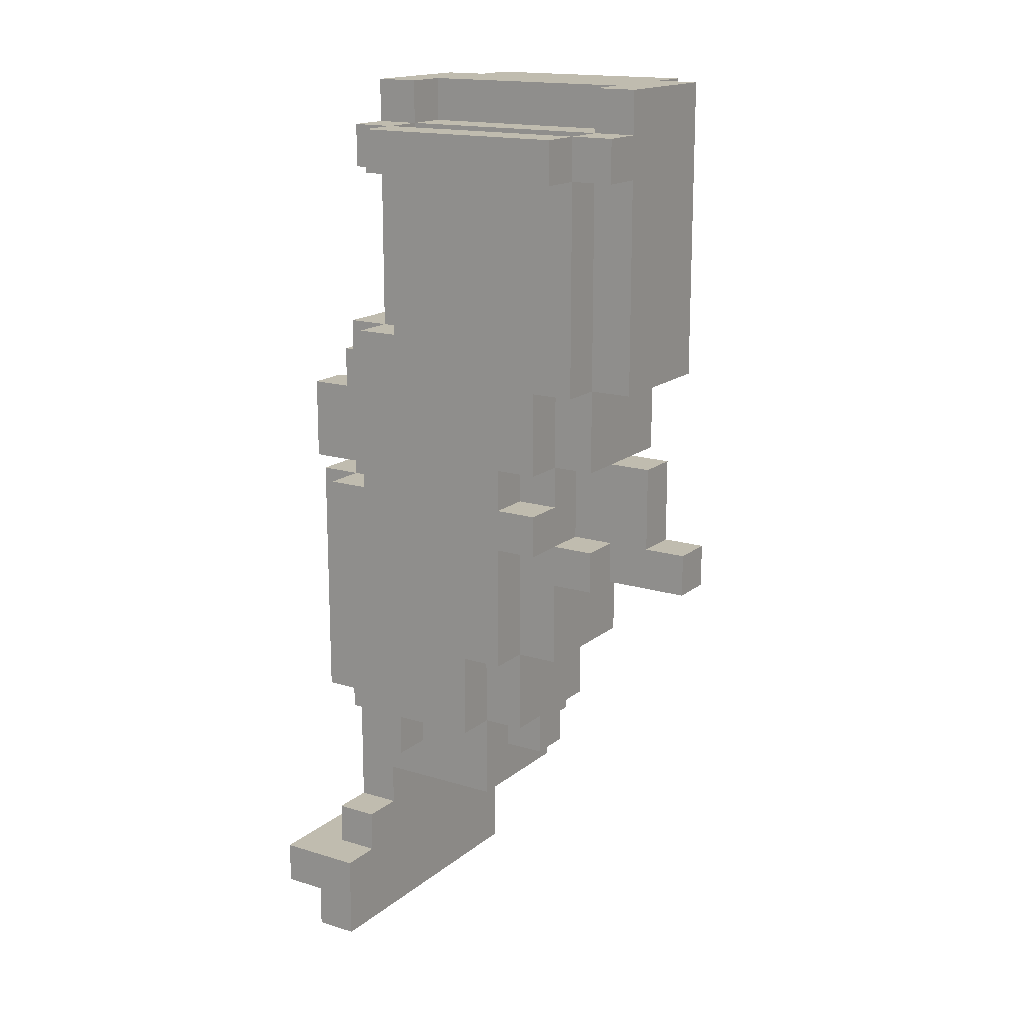
<metadata>
{"format":"obj","ext":"obj","renderer":"f3d","projection":"perspective","resolution":1024,"background":"white","views":[{"elev":16.3,"azim":32.4,"up":"+Z"}]}
</metadata>
<code>
o
v -0.5 0.7 0.2
v -0.5 0.7 -1.192e-07
v -0.5 0.8 0.2
v -0.5 0.8 -1.192e-07
v -0.4 0.4 -1
v -0.4 0.4 -1.1
v -0.4 0.6 -1.192e-07
v -0.4 0.6 -0.6
v -0.4 0.7 0.3
v -0.4 0.7 0.2
v -0.4 0.7 -1.192e-07
v -0.4 0.7 -0.6
v -0.4 0.7 -0.7
v -0.4 0.8 0.3
v -0.4 0.8 0.2
v -0.4 0.8 -1.192e-07
v -0.4 0.8 -0.6
v -0.4 0.8 -0.7
v -0.4 0.9 -1.192e-07
v -0.4 0.9 -0.6
v -0.4 1.1 -1
v -0.4 1.1 -1.1
v -0.3 0.4 -1.1
v -0.3 0.4 -1.2
v -0.3 0.5 -1.192e-07
v -0.3 0.5 -0.4
v -0.3 0.5 -0.9
v -0.3 0.5 -1
v -0.3 0.6 0.4
v -0.3 0.6 -1.192e-07
v -0.3 0.6 -0.4
v -0.3 0.6 -0.6
v -0.3 0.6 -0.7
v -0.3 0.6 -0.8
v -0.3 0.6 -0.9
v -0.3 0.7 0.3
v -0.3 0.7 -1.192e-07
v -0.3 0.7 -0.6
v -0.3 0.7 -0.7
v -0.3 0.7 -0.8
v -0.3 0.8 0.3
v -0.3 0.8 -1.192e-07
v -0.3 0.8 -0.6
v -0.3 0.8 -0.7
v -0.3 0.9 0.4
v -0.3 0.9 -1.192e-07
v -0.3 0.9 -0.6
v -0.3 0.9 -0.8
v -0.3 0.9 -0.9
v -0.3 1 -1.192e-07
v -0.3 1 -0.8
v -0.3 1 -0.9
v -0.3 1 -1
v -0.3 1.1 -1.1
v -0.3 1.1 -1.2
v -0.2 0.5 0.9
v -0.2 0.5 0.8
v -0.2 0.5 0.4
v -0.2 0.5 -1.192e-07
v -0.2 0.5 -0.4
v -0.2 0.5 -0.7
v -0.2 0.6 1
v -0.2 0.6 0.9
v -0.2 0.6 0.8
v -0.2 0.6 0.4
v -0.2 0.6 -1.192e-07
v -0.2 0.6 -0.4
v -0.2 0.6 -0.7
v -0.2 0.9 1
v -0.2 0.9 0.4
v -0.2 0.9 -1.192e-07
v -0.2 1 0.4
v -0.2 1 -1.192e-07
v -0.1 0.4 0.9
v -0.1 0.4 0.8
v -0.1 0.5 0.9
v -0.1 0.5 0.8
v -0.1 0.5 0.4
v -0.1 0.6 0.8
v -0.1 0.6 0.4
v -0.1 0.9 1
v -0.1 0.9 0.4
v -0.1 1 1
v -0.1 1 0.4
v 0 1 0.2
v 0 1 -0.1
v 0 1.1 0.2
v 0 1.1 0.1
v 0 1.2 0.1
v 0 1.2 -0.1
v 0.4 0.5 0.9
v 0.4 0.5 0.8
v 0.4 0.6 1
v 0.4 0.6 0.9
v 0.4 0.6 0.8
v 0.4 0.6 0.7
v 0.4 0.7 1
v 0.4 0.7 0.9
v 0.4 0.7 0.8
v 0.4 0.7 0.7
v -0.2 0.4 -1
v -0.2 0.4 -1.2
v -0.2 0.5 -0.9
v -0.2 0.5 -1
v -0.2 0.6 -0.8
v -0.2 0.6 -0.9
v -0.2 0.7 -0.8
v -0.2 0.9 -0.8
v -0.2 0.9 -0.9
v -0.2 1 -0.9
v -0.2 1 -1
v -0.2 1.1 -1
v -0.2 1.1 -1.2
v -0.1 0.5 0.9
v -0.1 0.5 0.8
v -0.1 0.5 -0.6
v -0.1 0.5 -0.7
v -0.1 0.6 1
v -0.1 0.6 0.9
v -0.1 0.6 0.8
v -0.1 0.6 0.7
v -0.1 0.6 -0.6
v -0.1 0.6 -0.7
v -0.1 0.7 1
v -0.1 0.7 0.9
v -0.1 0.7 0.8
v -0.1 0.7 0.7
v 0 0.9 -0.7
v 0 0.9 -0.8
v 0 1 -0.7
v 0 1 -0.8
v 0.1 0.5 -0.4
v 0.1 0.5 -0.6
v 0.1 0.6 -0.4
v 0.1 0.6 -0.6
v 0.1 0.6 -0.8
v 0.1 0.7 -0.6
v 0.1 0.7 -0.7
v 0.1 0.8 -0.6
v 0.1 0.8 -0.7
v 0.1 0.9 -0.4
v 0.1 0.9 -0.6
v 0.1 0.9 -0.7
v 0.1 0.9 -0.8
v 0.1 1 0.2
v 0.1 1 -0.1
v 0.1 1 -0.4
v 0.1 1 -0.7
v 0.1 1.1 0.2
v 0.1 1.1 0.1
v 0.1 1.2 0.1
v 0.1 1.2 -0.1
v 0.2 0.5 0.1
v 0.2 0.5 -1.192e-07
v 0.2 0.5 -0.1
v 0.2 0.5 -0.4
v 0.2 0.6 0.1
v 0.2 0.6 -1.192e-07
v 0.2 0.6 -0.1
v 0.2 0.6 -0.4
v 0.2 0.6 -0.6
v 0.2 0.7 -0.6
v 0.2 0.7 -0.7
v 0.2 0.8 -0.6
v 0.2 0.8 -0.7
v 0.2 0.9 0.1
v 0.2 0.9 -0.4
v 0.2 0.9 -0.6
v 0.2 1 0.1
v 0.2 1 -0.4
v 0.3 0.5 0.3
v 0.3 0.5 0.1
v 0.3 0.5 -1.192e-07
v 0.3 0.5 -0.1
v 0.3 0.6 0.3
v 0.3 0.6 0.1
v 0.3 0.6 -1.192e-07
v 0.3 0.6 -0.1
v 0.3 0.6 -0.2
v 0.3 0.6 -0.4
v 0.3 0.7 0.1
v 0.3 0.7 -0.1
v 0.3 0.8 0.1
v 0.3 0.8 -0.2
v 0.3 0.9 0.3
v 0.3 0.9 0.1
v 0.3 0.9 -0.4
v 0.3 1 0.3
v 0.3 1 0.1
v 0.4 0.4 0.9
v 0.4 0.4 0.8
v 0.4 0.5 0.9
v 0.4 0.5 0.8
v 0.4 0.5 0.3
v 0.4 0.6 0.8
v 0.4 0.6 0.3
v 0.4 0.6 0.1
v 0.4 0.6 -0.1
v 0.4 0.6 -0.2
v 0.4 0.7 0.1
v 0.4 0.7 -0.1
v 0.4 0.7 -0.2
v 0.4 0.8 0.1
v 0.4 0.9 1
v 0.4 0.9 0.3
v 0.4 0.9 0.1
v 0.4 1 1
v 0.4 1 0.3
v 0.5 0.5 0.9
v 0.5 0.5 0.8
v 0.5 0.6 1
v 0.5 0.6 0.9
v 0.5 0.6 0.8
v 0.5 0.6 0.3
v 0.5 0.7 0.1
v 0.5 0.7 -0.1
v 0.5 0.8 0.1
v 0.5 0.8 -0.1
v 0.5 0.9 1
v 0.5 0.9 0.3
v 0.6 0.7 -0.1
v 0.6 0.7 -0.2
v 0.6 0.8 -0.1
v 0.6 0.8 -0.2
v -0.2 0.6 1
v -0.2 0.9 1
v -0.1 0.6 1
v -0.1 0.7 1
v -0.1 0.8 1
v -0.1 0.9 1
v -0.1 1 1
v 0 0.8 1
v 0 0.9 1
v 0.3 0.8 1
v 0.3 0.9 1
v 0.4 0.6 1
v 0.4 0.7 1
v 0.4 0.8 1
v 0.4 0.9 1
v 0.4 1 1
v 0.5 0.6 1
v 0.5 0.9 1
v -0.2 0.5 0.9
v -0.2 0.6 0.9
v -0.1 0.4 0.9
v -0.1 0.5 0.9
v -0.1 0.6 0.9
v -0.1 0.7 0.9
v 0.4 0.4 0.9
v 0.4 0.5 0.9
v 0.4 0.6 0.9
v 0.4 0.7 0.9
v 0.5 0.5 0.9
v 0.5 0.6 0.9
v -0.1 0.5 0.8
v -0.1 0.6 0.8
v 0.4 0.5 0.8
v 0.4 0.6 0.8
v -0.1 0.6 0.7
v -0.1 0.7 0.7
v 0.4 0.6 0.7
v 0.4 0.7 0.7
v -0.3 0.6 0.4
v -0.3 0.9 0.4
v -0.2 0.5 0.4
v -0.2 0.6 0.4
v -0.2 0.9 0.4
v -0.2 1 0.4
v -0.1 0.5 0.4
v -0.1 0.6 0.4
v -0.1 0.9 0.4
v -0.1 1 0.4
v -0.4 0.7 0.3
v -0.4 0.8 0.3
v -0.3 0.7 0.3
v -0.3 0.8 0.3
v -0.5 0.7 0.2
v -0.5 0.8 0.2
v -0.4 0.7 0.2
v -0.4 0.8 0.2
v 0 1 0.2
v 0 1.1 0.2
v 0.1 1 0.2
v 0.1 1.1 0.2
v 0 1.1 0.1
v 0 1.2 0.1
v 0.1 1.1 0.1
v 0.1 1.2 0.1
v 0.4 0.7 0.1
v 0.4 0.8 0.1
v 0.5 0.7 0.1
v 0.5 0.8 0.1
v -0.4 0.6 -1.192e-07
v -0.4 0.7 -1.192e-07
v -0.4 0.8 -1.192e-07
v -0.4 0.9 -1.192e-07
v -0.3 0.5 -1.192e-07
v -0.3 0.6 -1.192e-07
v -0.3 0.7 -1.192e-07
v -0.3 0.8 -1.192e-07
v -0.3 0.9 -1.192e-07
v -0.3 1 -1.192e-07
v -0.2 0.5 -1.192e-07
v -0.2 0.6 -1.192e-07
v -0.2 0.9 -1.192e-07
v -0.2 1 -1.192e-07
v 0.2 0.5 -1.192e-07
v 0.2 0.6 -1.192e-07
v 0.3 0.5 -1.192e-07
v 0.3 0.6 -1.192e-07
v 0.3 0.6 -0.1
v 0.3 0.7 -0.1
v 0.4 0.6 -0.1
v 0.4 0.7 -0.1
v 0.5 0.7 -0.1
v 0.5 0.8 -0.1
v 0.6 0.7 -0.1
v 0.6 0.8 -0.1
v -0.3 0.5 -0.9
v -0.3 0.6 -0.9
v -0.3 0.9 -0.9
v -0.3 1 -0.9
v -0.2 0.5 -0.9
v -0.2 0.6 -0.9
v -0.2 0.9 -0.9
v -0.2 1 -0.9
v -0.4 0.4 -1
v -0.4 1.1 -1
v -0.3 0.5 -1
v -0.3 1 -1
v -0.2 0.4 -1
v -0.2 0.5 -1
v -0.2 1 -1
v -0.2 1.1 -1
v -0.2 0.5 0.8
v -0.2 0.6 0.8
v -0.1 0.4 0.8
v -0.1 0.5 0.8
v -0.1 0.6 0.8
v -0.1 0.7 0.8
v 0.4 0.4 0.8
v 0.4 0.5 0.8
v 0.4 0.6 0.8
v 0.4 0.7 0.8
v 0.5 0.5 0.8
v 0.5 0.6 0.8
v 0.3 0.5 0.3
v 0.3 0.6 0.3
v 0.3 0.9 0.3
v 0.3 1 0.3
v 0.4 0.5 0.3
v 0.4 0.6 0.3
v 0.4 0.9 0.3
v 0.4 1 0.3
v 0.5 0.6 0.3
v 0.5 0.9 0.3
v 0.2 0.5 0.1
v 0.2 0.6 0.1
v 0.2 0.9 0.1
v 0.2 1 0.1
v 0.3 0.5 0.1
v 0.3 0.6 0.1
v 0.3 0.7 0.1
v 0.3 0.8 0.1
v 0.3 0.9 0.1
v 0.3 1 0.1
v 0.4 0.6 0.1
v 0.4 0.7 0.1
v 0.4 0.8 0.1
v 0.4 0.9 0.1
v -0.5 0.7 -1.192e-07
v -0.5 0.8 -1.192e-07
v -0.4 0.7 -1.192e-07
v -0.4 0.8 -1.192e-07
v 0 1 -0.1
v 0 1.2 -0.1
v 0.1 1 -0.1
v 0.1 1.2 -0.1
v 0.2 0.5 -0.1
v 0.2 0.6 -0.1
v 0.3 0.5 -0.1
v 0.3 0.6 -0.1
v 0.3 0.6 -0.2
v 0.3 0.8 -0.2
v 0.4 0.6 -0.2
v 0.4 0.7 -0.2
v 0.6 0.7 -0.2
v 0.6 0.8 -0.2
v -0.3 0.5 -0.4
v -0.3 0.6 -0.4
v -0.2 0.5 -0.4
v -0.2 0.6 -0.4
v 0.1 0.5 -0.4
v 0.1 0.6 -0.4
v 0.1 0.9 -0.4
v 0.1 1 -0.4
v 0.2 0.5 -0.4
v 0.2 0.6 -0.4
v 0.2 0.9 -0.4
v 0.2 1 -0.4
v 0.3 0.6 -0.4
v 0.3 0.9 -0.4
v -0.4 0.6 -0.6
v -0.4 0.7 -0.6
v -0.4 0.8 -0.6
v -0.4 0.9 -0.6
v -0.3 0.6 -0.6
v -0.3 0.7 -0.6
v -0.3 0.8 -0.6
v -0.3 0.9 -0.6
v -0.1 0.5 -0.6
v -0.1 0.6 -0.6
v 0.1 0.5 -0.6
v 0.1 0.6 -0.6
v 0.1 0.7 -0.6
v 0.1 0.8 -0.6
v 0.1 0.9 -0.6
v 0.2 0.6 -0.6
v 0.2 0.7 -0.6
v 0.2 0.8 -0.6
v 0.2 0.9 -0.6
v -0.4 0.7 -0.7
v -0.4 0.8 -0.7
v -0.3 0.7 -0.7
v -0.3 0.8 -0.7
v -0.2 0.5 -0.7
v -0.2 0.6 -0.7
v -0.1 0.5 -0.7
v -0.1 0.6 -0.7
v 0 0.9 -0.7
v 0 1 -0.7
v 0.1 0.7 -0.7
v 0.1 0.8 -0.7
v 0.1 0.9 -0.7
v 0.1 1 -0.7
v 0.2 0.7 -0.7
v 0.2 0.8 -0.7
v -0.3 0.9 -0.8
v -0.3 1 -0.8
v -0.2 0.6 -0.8
v -0.2 0.7 -0.8
v -0.2 0.9 -0.8
v -0.1 0.6 -0.8
v -0.1 0.7 -0.8
v 0 0.9 -0.8
v 0 1 -0.8
v 0.1 0.6 -0.8
v 0.1 0.9 -0.8
v -0.4 0.4 -1.1
v -0.4 1.1 -1.1
v -0.3 0.4 -1.1
v -0.3 1.1 -1.1
v -0.3 0.4 -1.2
v -0.3 1.1 -1.2
v -0.2 0.4 -1.2
v -0.2 1.1 -1.2
v -0.1 0.4 0.9
v 0.4 0.4 0.9
v -0.1 0.4 0.8
v 0.4 0.4 0.8
v -0.4 0.4 -1
v -0.2 0.4 -1
v -0.4 0.4 -1.1
v -0.3 0.4 -1.1
v -0.3 0.4 -1.2
v -0.2 0.4 -1.2
v -0.2 0.5 0.9
v -0.1 0.5 0.9
v 0.4 0.5 0.9
v 0.5 0.5 0.9
v -0.2 0.5 0.8
v -0.1 0.5 0.8
v 0.4 0.5 0.8
v 0.5 0.5 0.8
v -0.2 0.5 0.4
v -0.1 0.5 0.4
v 0.3 0.5 0.3
v 0.4 0.5 0.3
v 0.2 0.5 0.1
v 0.3 0.5 0.1
v -0.3 0.5 -1.192e-07
v -0.2 0.5 -1.192e-07
v 0.2 0.5 -1.192e-07
v 0.3 0.5 -1.192e-07
v 0.2 0.5 -0.1
v 0.3 0.5 -0.1
v -0.3 0.5 -0.4
v -0.2 0.5 -0.4
v 0.1 0.5 -0.4
v 0.2 0.5 -0.4
v -0.1 0.5 -0.6
v 0.1 0.5 -0.6
v -0.2 0.5 -0.7
v -0.1 0.5 -0.7
v -0.3 0.5 -0.9
v -0.2 0.5 -0.9
v -0.3 0.5 -1
v -0.2 0.5 -1
v -0.2 0.6 1
v -0.1 0.6 1
v 0.4 0.6 1
v 0.5 0.6 1
v -0.2 0.6 0.9
v -0.1 0.6 0.9
v 0.4 0.6 0.9
v 0.5 0.6 0.9
v -0.2 0.6 0.8
v -0.1 0.6 0.8
v 0.4 0.6 0.8
v 0.5 0.6 0.8
v -0.3 0.6 0.4
v -0.2 0.6 0.4
v -0.1 0.6 0.4
v 0.3 0.6 0.3
v 0.4 0.6 0.3
v 0.5 0.6 0.3
v 0.2 0.6 0.1
v 0.3 0.6 0.1
v 0.4 0.6 0.1
v -0.4 0.6 -1.192e-07
v -0.3 0.6 -1.192e-07
v -0.2 0.6 -1.192e-07
v 0.2 0.6 -1.192e-07
v 0.3 0.6 -1.192e-07
v 0.2 0.6 -0.1
v 0.3 0.6 -0.1
v 0.4 0.6 -0.1
v 0.3 0.6 -0.2
v 0.4 0.6 -0.2
v -0.3 0.6 -0.4
v -0.2 0.6 -0.4
v 0.1 0.6 -0.4
v 0.2 0.6 -0.4
v 0.3 0.6 -0.4
v -0.4 0.6 -0.6
v -0.3 0.6 -0.6
v -0.1 0.6 -0.6
v 0.1 0.6 -0.6
v 0.2 0.6 -0.6
v -0.3 0.6 -0.7
v -0.2 0.6 -0.7
v -0.1 0.6 -0.7
v -0.3 0.6 -0.8
v -0.2 0.6 -0.8
v -0.1 0.6 -0.8
v 0.1 0.6 -0.8
v -0.3 0.6 -0.9
v -0.2 0.6 -0.9
v -0.1 0.7 1
v 0.4 0.7 1
v -0.1 0.7 0.9
v 0.4 0.7 0.9
v -0.1 0.7 0.8
v 0.4 0.7 0.8
v -0.1 0.7 0.7
v 0.4 0.7 0.7
v -0.4 0.7 0.3
v -0.3 0.7 0.3
v -0.5 0.7 0.2
v -0.4 0.7 0.2
v 0.3 0.7 0.1
v 0.4 0.7 0.1
v 0.5 0.7 0.1
v -0.5 0.7 -1.192e-07
v -0.4 0.7 -1.192e-07
v -0.3 0.7 -1.192e-07
v 0.3 0.7 -0.1
v 0.4 0.7 -0.1
v 0.5 0.7 -0.1
v 0.6 0.7 -0.1
v 0.4 0.7 -0.2
v 0.6 0.7 -0.2
v -0.4 0.7 -0.6
v -0.3 0.7 -0.6
v 0.1 0.7 -0.6
v 0.2 0.7 -0.6
v -0.4 0.7 -0.7
v -0.3 0.7 -0.7
v 0.1 0.7 -0.7
v 0.2 0.7 -0.7
v -0.1 0.5 0.9
v 0.4 0.5 0.9
v -0.1 0.5 0.8
v 0.4 0.5 0.8
v -0.1 0.6 0.8
v 0.4 0.6 0.8
v -0.1 0.6 0.7
v 0.4 0.6 0.7
v -0.4 0.8 0.3
v -0.3 0.8 0.3
v -0.5 0.8 0.2
v -0.4 0.8 0.2
v 0.3 0.8 0.1
v 0.4 0.8 0.1
v 0.5 0.8 0.1
v -0.5 0.8 -1.192e-07
v -0.4 0.8 -1.192e-07
v -0.3 0.8 -1.192e-07
v 0.5 0.8 -0.1
v 0.6 0.8 -0.1
v 0.3 0.8 -0.2
v 0.6 0.8 -0.2
v -0.4 0.8 -0.6
v -0.3 0.8 -0.6
v 0.1 0.8 -0.6
v 0.2 0.8 -0.6
v -0.4 0.8 -0.7
v -0.3 0.8 -0.7
v 0.1 0.8 -0.7
v 0.2 0.8 -0.7
v -0.2 0.9 1
v -0.1 0.9 1
v 0.4 0.9 1
v 0.5 0.9 1
v -0.3 0.9 0.4
v -0.2 0.9 0.4
v -0.1 0.9 0.4
v 0.3 0.9 0.3
v 0.4 0.9 0.3
v 0.5 0.9 0.3
v 0.2 0.9 0.1
v 0.3 0.9 0.1
v 0.4 0.9 0.1
v -0.4 0.9 -1.192e-07
v -0.3 0.9 -1.192e-07
v -0.2 0.9 -1.192e-07
v 0.1 0.9 -0.4
v 0.2 0.9 -0.4
v 0.3 0.9 -0.4
v -0.4 0.9 -0.6
v -0.3 0.9 -0.6
v 0.1 0.9 -0.6
v 0.2 0.9 -0.6
v 0 0.9 -0.7
v 0.1 0.9 -0.7
v -0.3 0.9 -0.8
v -0.2 0.9 -0.8
v 0 0.9 -0.8
v 0.1 0.9 -0.8
v -0.3 0.9 -0.9
v -0.2 0.9 -0.9
v -0.1 1 1
v 0.4 1 1
v -0.2 1 0.4
v -0.1 1 0.4
v 0.3 1 0.3
v 0.4 1 0.3
v 0 1 0.2
v 0.1 1 0.2
v 0.2 1 0.1
v 0.3 1 0.1
v -0.3 1 -1.192e-07
v -0.2 1 -1.192e-07
v 0 1 -0.1
v 0.1 1 -0.1
v 0.1 1 -0.4
v 0.2 1 -0.4
v 0 1 -0.7
v 0.1 1 -0.7
v -0.3 1 -0.8
v 0 1 -0.8
v -0.3 1 -0.9
v -0.2 1 -0.9
v -0.3 1 -1
v -0.2 1 -1
v 0 1.1 0.2
v 0.1 1.1 0.2
v 0 1.1 0.1
v 0.1 1.1 0.1
v -0.4 1.1 -1
v -0.2 1.1 -1
v -0.4 1.1 -1.1
v -0.3 1.1 -1.1
v -0.3 1.1 -1.2
v -0.2 1.1 -1.2
v 0 1.2 0.1
v 0.1 1.2 0.1
v 0 1.2 -0.1
v 0.1 1.2 -0.1
f 3 2 1
f 4 2 3
f 11 8 7
f 12 8 11
f 14 10 9
f 15 10 14
f 16 13 12
f 16 12 11
f 17 13 16
f 18 13 17
f 19 17 16
f 20 17 19
f 21 6 5
f 22 6 21
f 30 26 25
f 31 26 30
f 35 28 27
f 36 30 29
f 37 30 36
f 38 33 32
f 39 34 33
f 39 33 38
f 40 35 34
f 40 34 39
f 41 36 29
f 44 40 39
f 45 42 41
f 45 41 29
f 46 42 45
f 47 44 43
f 48 35 40
f 48 40 44
f 48 44 47
f 49 28 35
f 49 35 48
f 50 47 46
f 50 48 47
f 51 48 50
f 52 28 49
f 53 28 52
f 54 24 23
f 55 24 54
f 63 57 56
f 64 57 63
f 65 59 58
f 66 59 65
f 67 61 60
f 68 61 67
f 69 64 63
f 69 63 62
f 69 65 64
f 70 65 69
f 72 71 70
f 73 71 72
f 76 75 74
f 77 75 76
f 79 78 77
f 80 78 79
f 83 82 81
f 84 82 83
f 87 86 85
f 88 86 87
f 89 86 88
f 90 86 89
f 94 92 91
f 95 92 94
f 97 94 93
f 98 94 97
f 99 96 95
f 100 96 99
f 101 102 104
f 103 104 106
f 105 106 107
f 107 106 108
f 106 104 109
f 108 106 109
f 109 104 110
f 104 102 111
f 110 104 111
f 111 102 112
f 112 102 113
f 114 115 119
f 119 115 120
f 116 117 122
f 122 117 123
f 118 119 124
f 124 119 125
f 120 121 126
f 126 121 127
f 128 129 130
f 130 129 131
f 132 133 134
f 134 133 135
f 135 136 137
f 137 136 138
f 138 136 140
f 139 140 142
f 140 136 143
f 142 140 143
f 143 136 144
f 141 142 147
f 142 143 147
f 147 143 148
f 145 146 149
f 149 146 150
f 150 146 151
f 151 146 152
f 153 154 157
f 157 154 158
f 155 156 159
f 159 156 160
f 160 161 162
f 160 162 164
f 162 163 164
f 164 163 165
f 160 164 167
f 167 164 168
f 166 167 169
f 169 167 170
f 171 172 175
f 175 172 176
f 173 174 177
f 177 174 178
f 176 177 181
f 177 178 181
f 181 178 182
f 179 180 184
f 183 184 186
f 184 180 187
f 186 184 187
f 185 186 188
f 188 186 189
f 190 191 192
f 192 191 193
f 193 194 195
f 195 194 196
f 196 197 200
f 198 199 201
f 201 199 202
f 196 200 203
f 196 203 205
f 205 203 206
f 204 205 207
f 207 205 208
f 209 210 212
f 212 210 213
f 215 216 217
f 217 216 218
f 211 212 219
f 212 213 219
f 213 214 219
f 219 214 220
f 221 222 223
f 223 222 224
f 227 226 225
f 228 226 227
f 229 226 228
f 230 226 229
f 232 229 228
f 232 230 229
f 233 231 230
f 233 230 232
f 234 232 228
f 234 233 232
f 235 231 233
f 235 233 234
f 237 234 228
f 238 235 234
f 238 234 237
f 239 231 235
f 239 235 238
f 240 231 239
f 241 238 237
f 241 237 236
f 241 239 238
f 242 239 241
f 246 244 243
f 247 244 246
f 249 246 245
f 250 246 249
f 251 248 247
f 252 248 251
f 253 251 250
f 254 251 253
f 257 256 255
f 258 256 257
f 261 260 259
f 262 260 261
f 266 264 263
f 267 264 266
f 269 266 265
f 270 266 269
f 271 268 267
f 272 268 271
f 275 274 273
f 276 274 275
f 279 278 277
f 280 278 279
f 283 282 281
f 284 282 283
f 287 286 285
f 288 286 287
f 291 290 289
f 292 290 291
f 298 294 293
f 299 294 298
f 300 296 295
f 301 296 300
f 303 298 297
f 304 298 303
f 305 302 301
f 306 302 305
f 309 308 307
f 310 308 309
f 313 312 311
f 314 312 313
f 317 316 315
f 318 316 317
f 323 320 319
f 324 320 323
f 325 322 321
f 326 322 325
f 329 328 327
f 330 328 329
f 331 329 327
f 332 329 331
f 333 328 330
f 334 328 333
f 335 336 338
f 338 336 339
f 337 338 341
f 341 338 342
f 339 340 343
f 343 340 344
f 342 343 345
f 345 343 346
f 347 348 351
f 351 348 352
f 349 350 353
f 353 350 354
f 352 353 355
f 355 353 356
f 357 358 361
f 361 358 362
f 359 360 365
f 365 360 366
f 362 363 367
f 367 363 368
f 364 365 369
f 369 365 370
f 371 372 373
f 373 372 374
f 375 376 377
f 377 376 378
f 379 380 381
f 381 380 382
f 383 384 385
f 385 384 386
f 386 384 387
f 387 384 388
f 389 390 391
f 391 390 392
f 393 394 397
f 397 394 398
f 395 396 399
f 399 396 400
f 398 399 401
f 401 399 402
f 403 404 407
f 407 404 408
f 405 406 409
f 409 406 410
f 411 412 413
f 413 412 414
f 414 415 418
f 418 415 419
f 416 417 420
f 420 417 421
f 422 423 424
f 424 423 425
f 426 427 428
f 428 427 429
f 430 431 434
f 434 431 435
f 432 433 436
f 436 433 437
f 438 439 442
f 440 441 443
f 441 442 444
f 443 441 444
f 442 439 445
f 444 442 445
f 443 444 445
f 445 439 446
f 443 445 447
f 447 445 448
f 449 450 451
f 451 450 452
f 453 454 455
f 455 454 456
f 459 458 457
f 460 458 459
f 463 462 461
f 464 462 463
f 465 462 464
f 466 462 465
f 471 468 467
f 472 468 471
f 473 470 469
f 474 470 473
f 476 473 472
f 477 473 476
f 477 476 475
f 478 473 477
f 479 477 475
f 480 477 479
f 482 479 475
f 483 479 482
f 485 482 481
f 485 484 483
f 485 483 482
f 486 484 485
f 487 485 481
f 488 485 487
f 489 485 488
f 490 485 489
f 491 489 488
f 492 489 491
f 493 491 488
f 494 491 493
f 497 496 495
f 498 496 497
f 503 500 499
f 504 500 503
f 505 502 501
f 506 502 505
f 508 505 504
f 509 505 508
f 512 508 507
f 513 508 512
f 515 510 509
f 516 510 515
f 518 515 514
f 519 515 518
f 521 512 511
f 522 512 521
f 523 518 517
f 524 518 523
f 528 526 525
f 528 527 526
f 529 527 528
f 530 521 520
f 533 528 525
f 534 528 533
f 535 531 530
f 535 530 520
f 536 531 535
f 538 533 532
f 539 533 538
f 540 531 536
f 541 531 540
f 542 538 537
f 543 541 540
f 543 542 541
f 544 542 543
f 545 538 542
f 545 542 544
f 546 538 545
f 547 544 543
f 548 544 547
f 551 550 549
f 552 550 551
f 555 554 553
f 556 554 555
f 560 558 557
f 564 560 559
f 565 558 560
f 565 560 564
f 566 558 565
f 567 562 561
f 567 563 562
f 568 563 567
f 569 563 568
f 571 570 569
f 571 569 568
f 572 570 571
f 577 574 573
f 578 574 577
f 579 576 575
f 580 576 579
f 581 582 583
f 583 582 584
f 585 586 587
f 587 586 588
f 589 590 592
f 591 592 596
f 592 590 597
f 596 592 597
f 597 590 598
f 594 595 599
f 593 594 599
f 593 599 601
f 599 600 601
f 601 600 602
f 603 604 607
f 607 604 608
f 605 606 609
f 609 606 610
f 611 612 616
f 616 612 617
f 613 614 619
f 619 614 620
f 618 619 622
f 622 619 623
f 615 616 625
f 625 616 626
f 621 622 628
f 628 622 629
f 624 625 630
f 630 625 631
f 627 628 632
f 632 628 633
f 634 635 638
f 638 635 639
f 636 637 640
f 640 637 641
f 642 643 645
f 645 643 646
f 644 645 646
f 646 643 647
f 644 646 648
f 648 646 649
f 649 646 650
f 650 646 651
f 644 648 653
f 653 648 654
f 652 653 654
f 649 650 655
f 655 650 656
f 654 655 656
f 656 650 657
f 652 654 658
f 654 656 658
f 658 656 659
f 652 658 660
f 660 658 661
f 662 663 664
f 664 663 665
f 666 667 668
f 668 667 669
f 670 671 672
f 672 671 673
f 673 671 674
f 674 671 675
f 676 677 678
f 678 677 679

</code>
